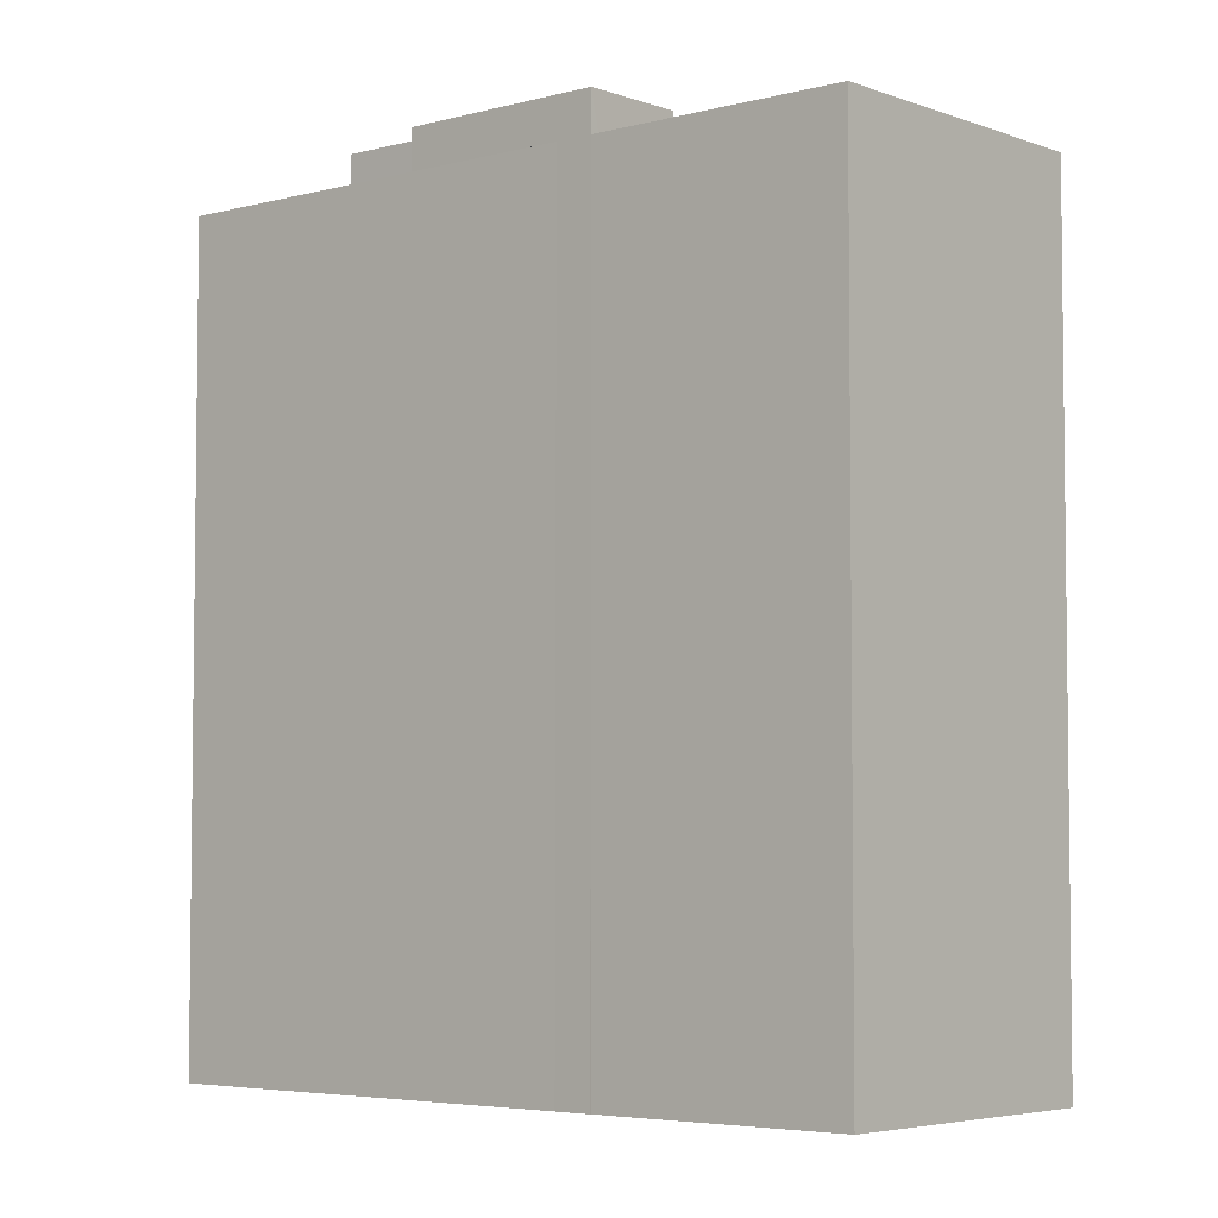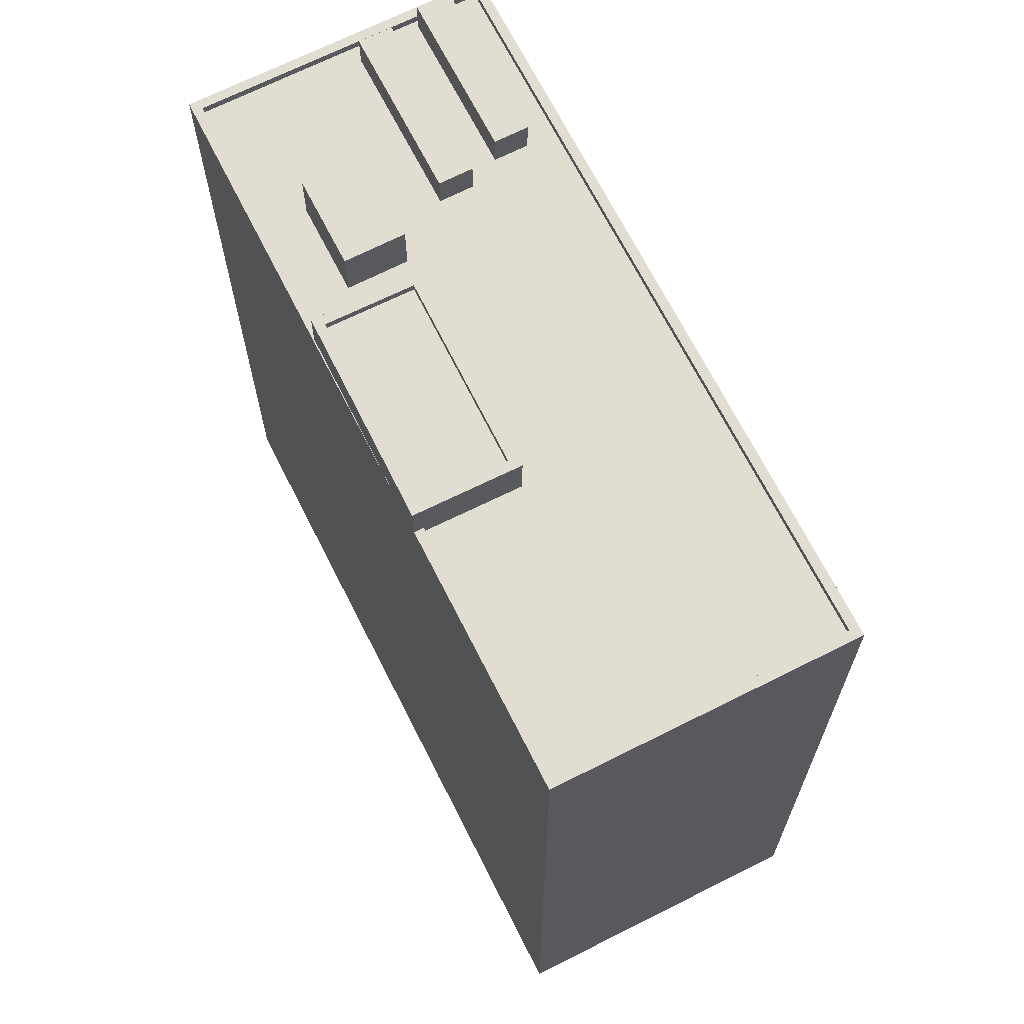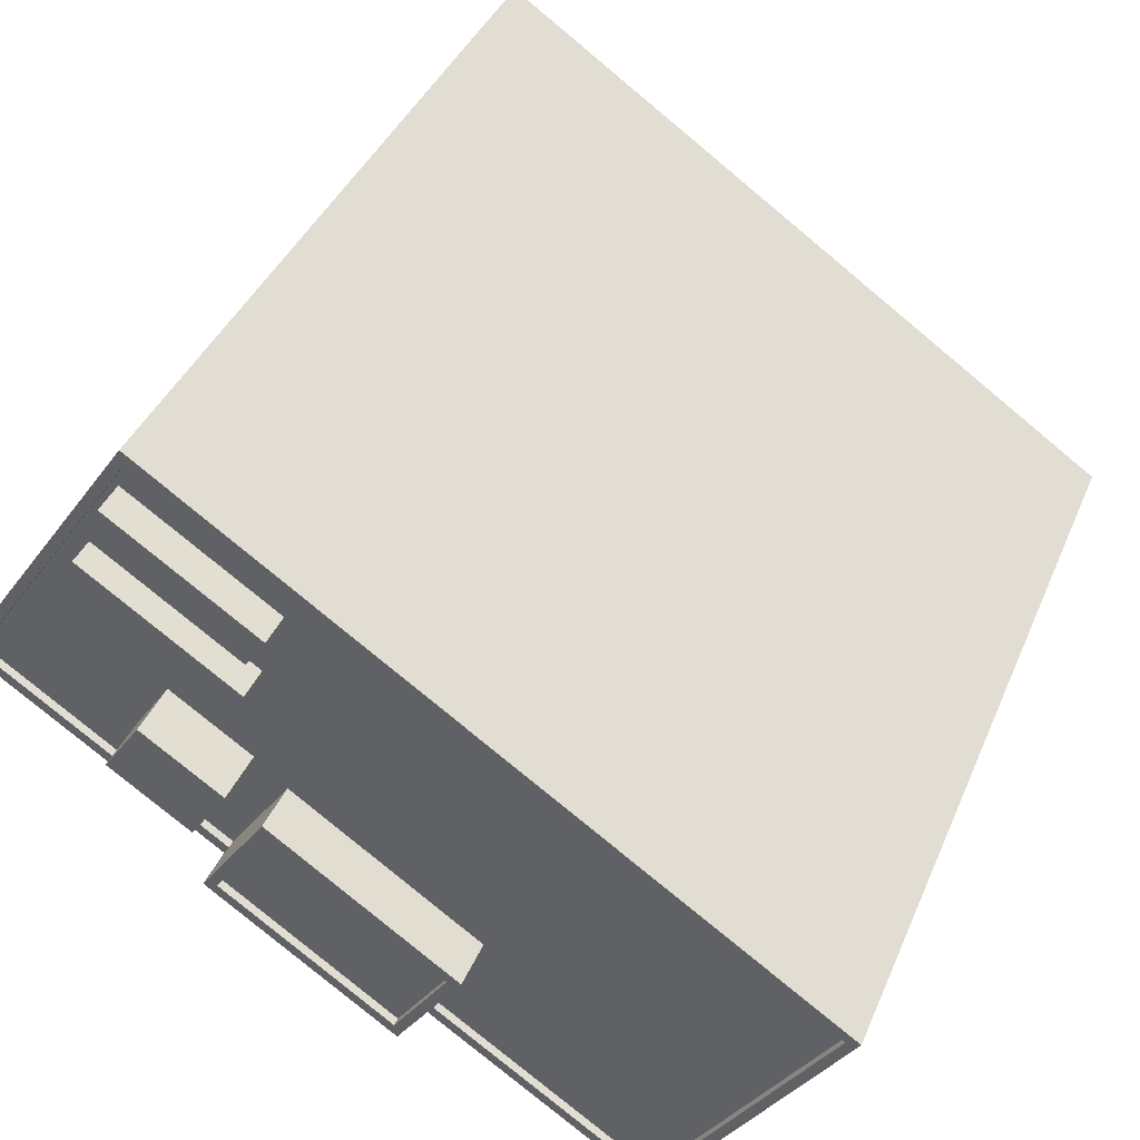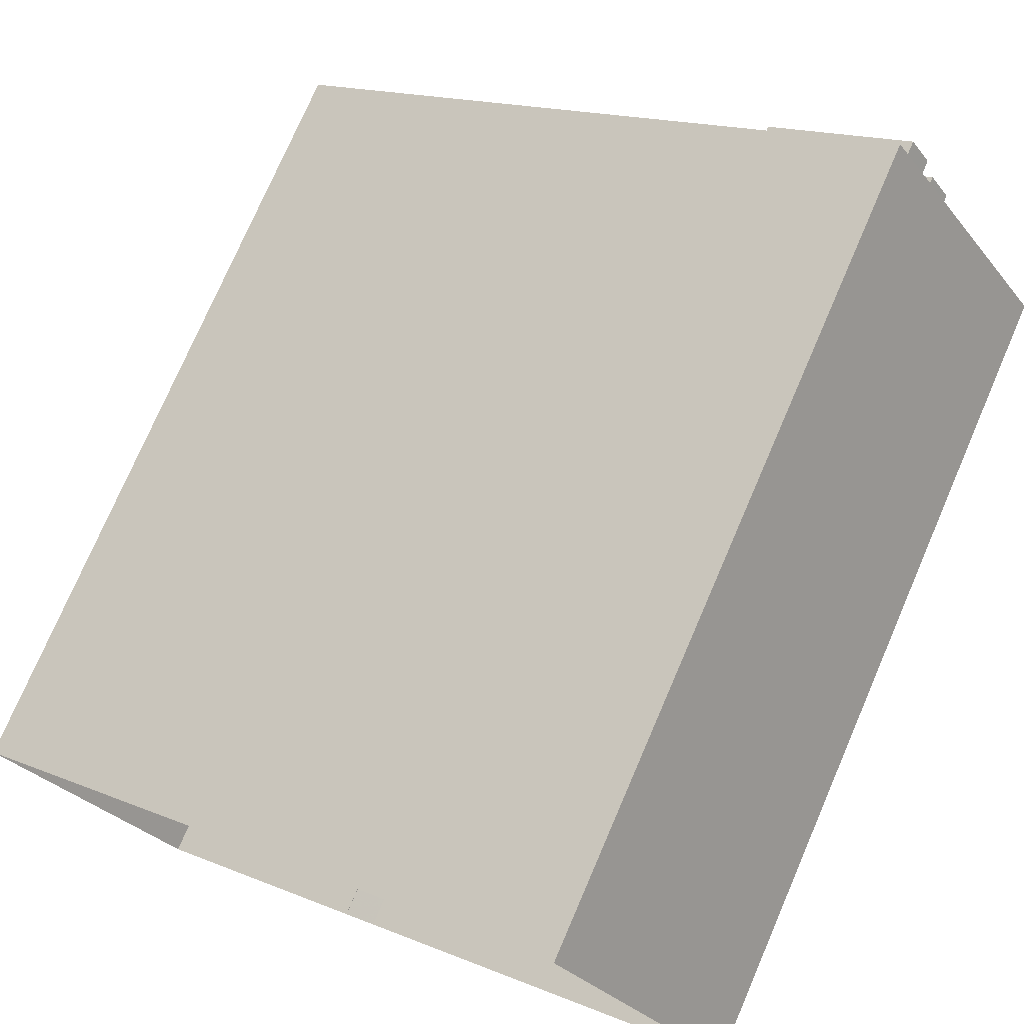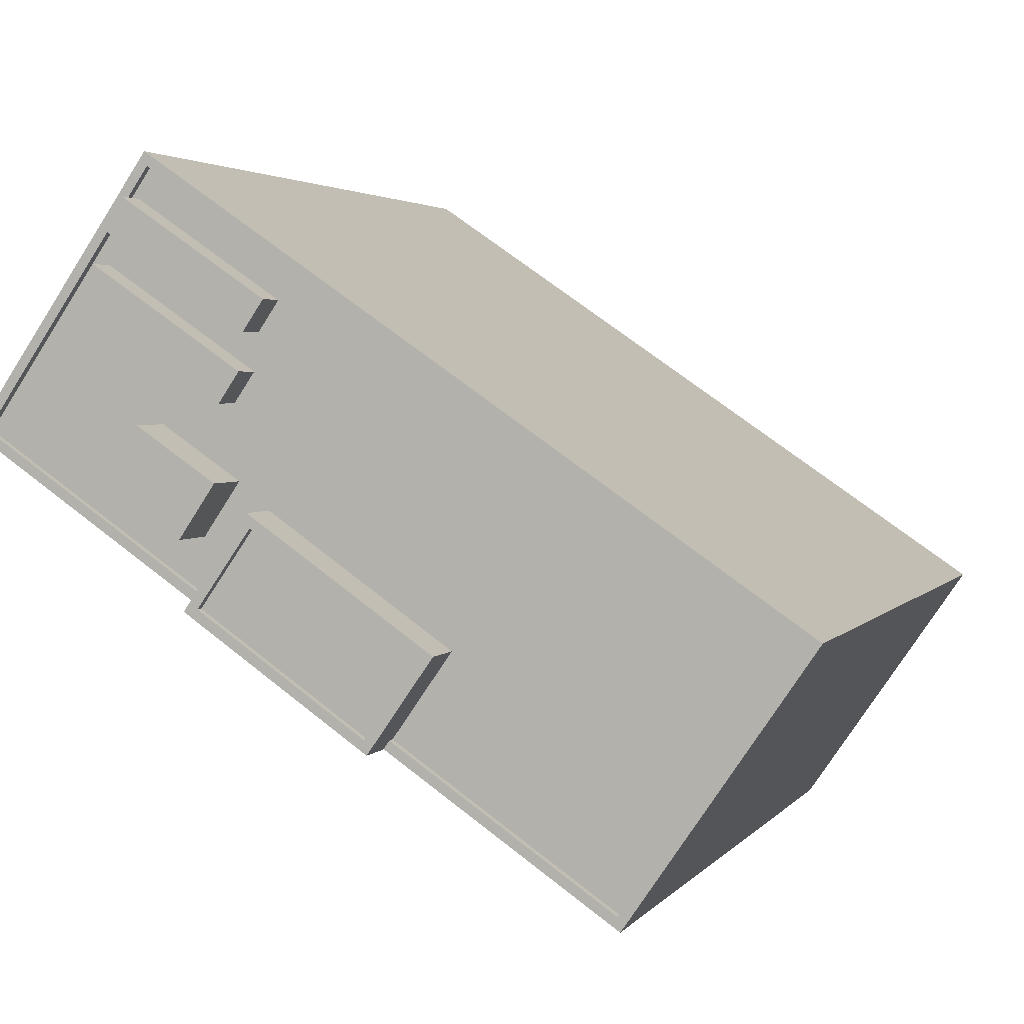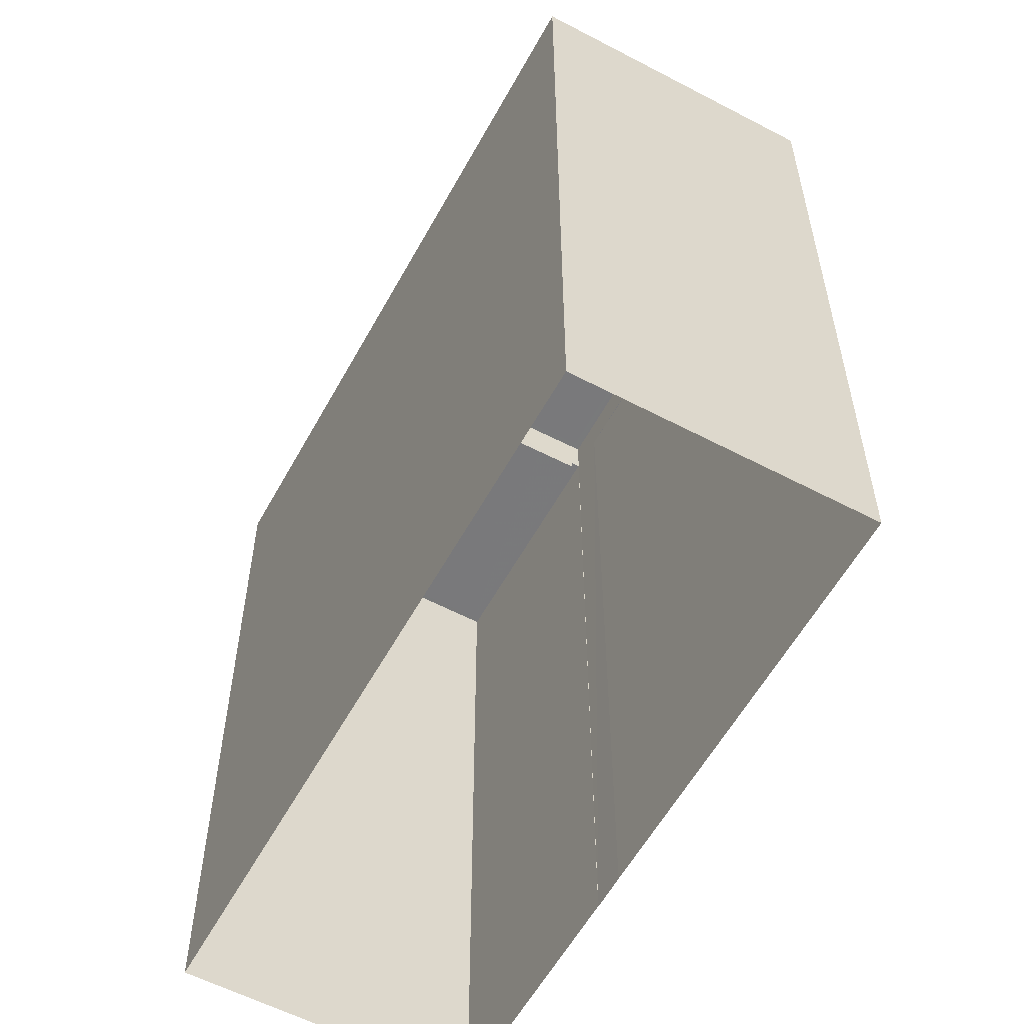
<metadata>
{"format":"obj","ext":"obj","renderer":"f3d","projection":"perspective","resolution":1024,"background":"white","views":[{"elev":-4.7,"azim":6.2,"up":"+Z"},{"elev":68.4,"azim":28.8,"up":"+Z"},{"elev":38.9,"azim":21.2,"up":"+Y"},{"elev":75.7,"azim":-156.6,"up":"+Y"},{"elev":2.9,"azim":18.2,"up":"+Y"},{"elev":-57.9,"azim":-153.0,"up":"+Z"}]}
</metadata>
<code>
v -6969 -3.748e+04 28.75
v -6969 -3.748e+04 28.5
v -6970 -3.748e+04 28.5
v -6970 -3.748e+04 28.75
v -6975 -3.748e+04 28.51
v -6975 -3.748e+04 28.76
v -6974 -3.747e+04 28.76
v -6974 -3.747e+04 28.51
v -6976 -3.748e+04 28.76
v -6971 -3.748e+04 27.49
v -6970 -3.748e+04 28.75
v -6970 -3.748e+04 2.188
v -6976 -3.748e+04 27.49
v -6971 -3.748e+04 2.189
v -6968 -3.748e+04 27.24
v -6968 -3.748e+04 28.75
v -6969 -3.748e+04 27.24
v -6970 -3.748e+04 2.188
v -6970 -3.748e+04 27.49
v -6970 -3.748e+04 27.24
v -6970 -3.748e+04 27.49
v -6974 -3.747e+04 27.24
v -6975 -3.747e+04 27.24
v -6974 -3.747e+04 28.76
v -6976 -3.748e+04 27.24
v -6976 -3.748e+04 27.49
v -6983 -3.747e+04 27.49
v -6983 -3.747e+04 2.194
v -6963 -3.748e+04 2.186
v -6963 -3.748e+04 27.49
v -6977 -3.746e+04 27.49
v -6977 -3.746e+04 2.193
v -6958 -3.748e+04 27.49
v -6958 -3.748e+04 2.185
v -6964 -3.748e+04 27.24
v -6964 -3.748e+04 27.49
v -6963 -3.748e+04 27.24
v -6961 -3.748e+04 27.24
v -6960 -3.748e+04 27.24
v -6958 -3.748e+04 27.49
v -6958 -3.748e+04 27.24
v -6982 -3.747e+04 27.24
v -6982 -3.747e+04 27.49
v -6982 -3.747e+04 27.24
v -6977 -3.746e+04 27.49
v -6980 -3.747e+04 27.24
v -6977 -3.746e+04 27.24
v -6979 -3.746e+04 27.24
v -6978 -3.747e+04 27.24
v -6978 -3.747e+04 28.92
v -6977 -3.747e+04 28.92
v -6977 -3.747e+04 27.24
v -6975 -3.747e+04 28.92
v -6975 -3.747e+04 27.24
v -6976 -3.747e+04 27.24
v -6976 -3.747e+04 28.92
v -6979 -3.747e+04 27.24
v -6979 -3.747e+04 28.3
v -6979 -3.747e+04 27.24
v -6979 -3.747e+04 28.3
v -6974 -3.747e+04 28.3
v -6974 -3.747e+04 27.24
v -6975 -3.747e+04 28.3
v -6975 -3.747e+04 27.24
v -6978 -3.747e+04 27.24
v -6978 -3.746e+04 28.3
v -6978 -3.746e+04 27.24
v -6978 -3.747e+04 28.3
v -6973 -3.747e+04 28.3
v -6973 -3.747e+04 27.24
v -6974 -3.747e+04 28.3
v -6974 -3.747e+04 27.24
f 18 12 14
f 29 18 34
f 28 32 14
f 32 34 14
f 14 34 18
f 1 2 3
f 4 1 3
f 4 3 5
f 6 4 5
f 7 5 8
f 7 6 5
f 1 8 2
f 1 7 8
f 9 10 11
f 11 10 12
f 9 13 10
f 12 10 14
f 15 16 17
f 18 19 12
f 20 17 21
f 12 19 11
f 17 16 11
f 19 21 11
f 21 17 11
f 22 23 24
f 23 25 26
f 24 23 9
f 9 26 13
f 9 23 26
f 22 16 15
f 22 24 16
f 10 27 28
f 14 10 28
f 18 29 30
f 19 18 30
f 28 31 32
f 28 27 31
f 32 33 34
f 32 31 33
f 33 29 34
f 33 30 29
f 35 36 37
f 37 36 38
f 39 38 40
f 38 36 40
f 39 40 41
f 26 42 43
f 26 25 42
f 20 36 35
f 20 21 36
f 42 44 43
f 45 43 46
f 47 45 48
f 43 44 46
f 45 46 48
f 40 45 47
f 41 40 47
f 49 50 51
f 52 49 51
f 53 52 51
f 53 54 52
f 55 54 53
f 56 55 53
f 49 55 56
f 50 49 56
f 57 58 59
f 57 60 58
f 59 61 62
f 59 58 61
f 61 63 64
f 62 61 64
f 63 60 57
f 64 63 57
f 65 66 67
f 65 68 66
f 67 69 70
f 67 66 69
f 69 71 72
f 70 69 72
f 71 68 65
f 72 71 65
f 8 5 3
f 2 8 3
f 6 11 4
f 11 6 9
f 24 9 6
f 24 6 7
f 1 24 7
f 24 1 16
f 11 16 4
f 4 16 1
f 44 42 49
f 42 25 49
f 49 25 55
f 25 23 55
f 17 35 37
f 17 20 35
f 38 15 37
f 37 15 17
f 22 55 23
f 52 44 49
f 57 46 44
f 38 64 15
f 15 64 22
f 22 54 55
f 64 57 52
f 64 52 54
f 52 57 44
f 54 22 64
f 62 38 39
f 62 64 38
f 48 46 59
f 72 62 39
f 46 57 59
f 48 59 65
f 59 72 65
f 59 62 72
f 39 70 72
f 67 48 65
f 41 70 39
f 47 67 70
f 67 47 48
f 47 70 41
f 30 36 19
f 30 33 40
f 10 13 27
f 43 31 27
f 40 33 31
f 19 36 21
f 13 26 43
f 36 30 40
f 45 40 31
f 43 45 31
f 13 43 27
f 53 51 50
f 56 53 50
f 63 61 58
f 60 63 58
f 71 69 66
f 68 71 66

</code>
